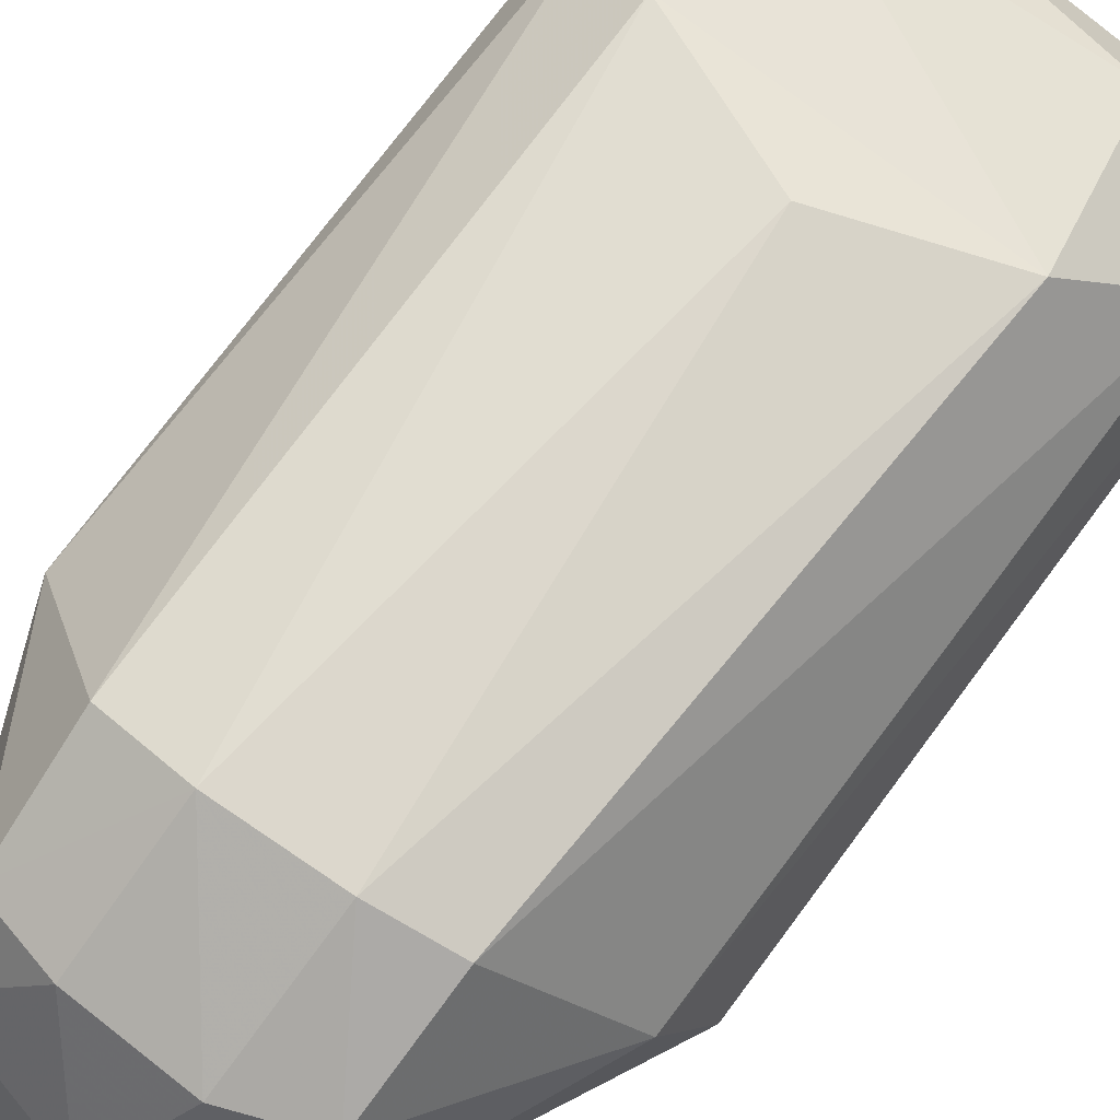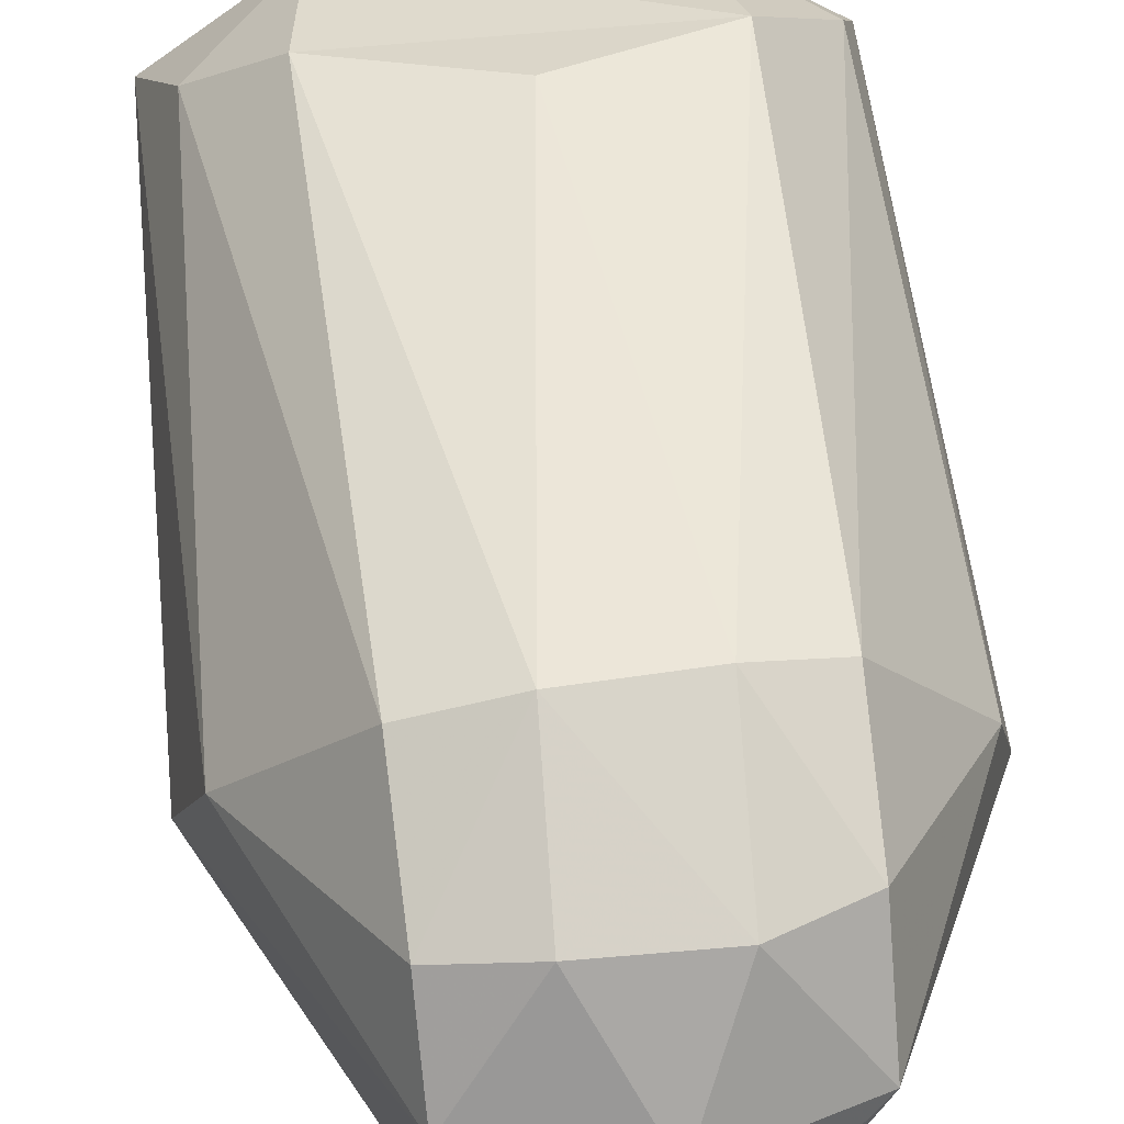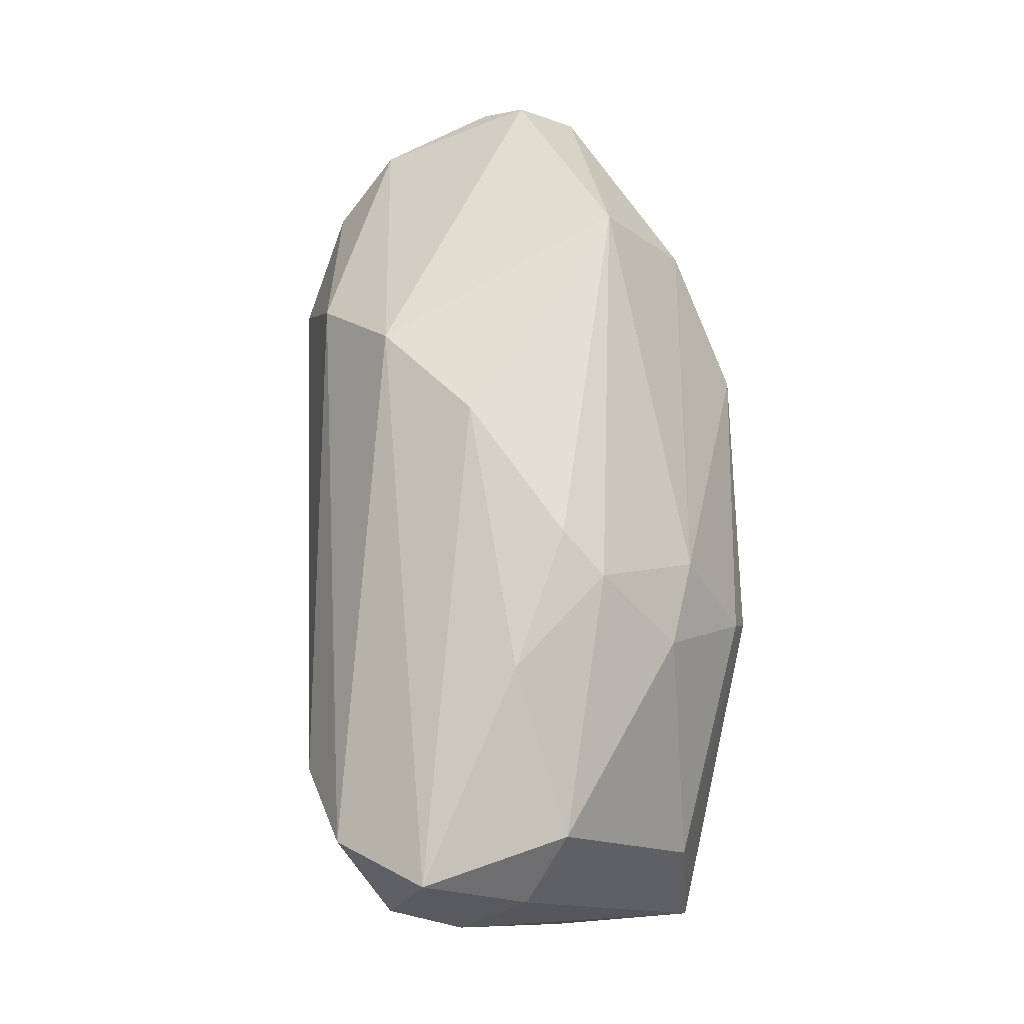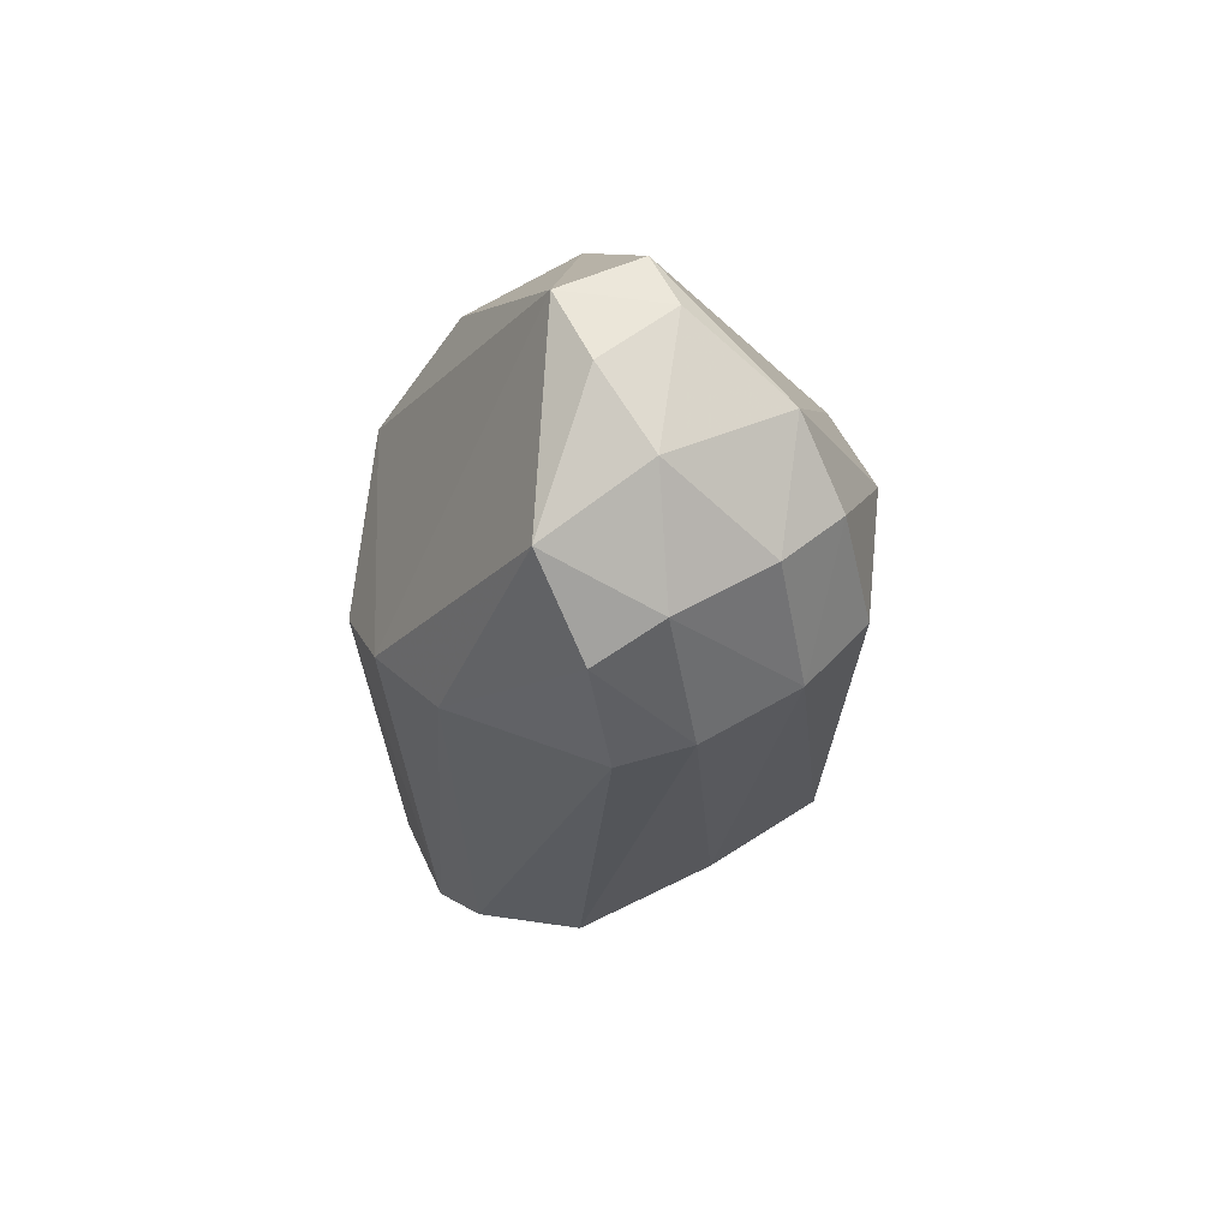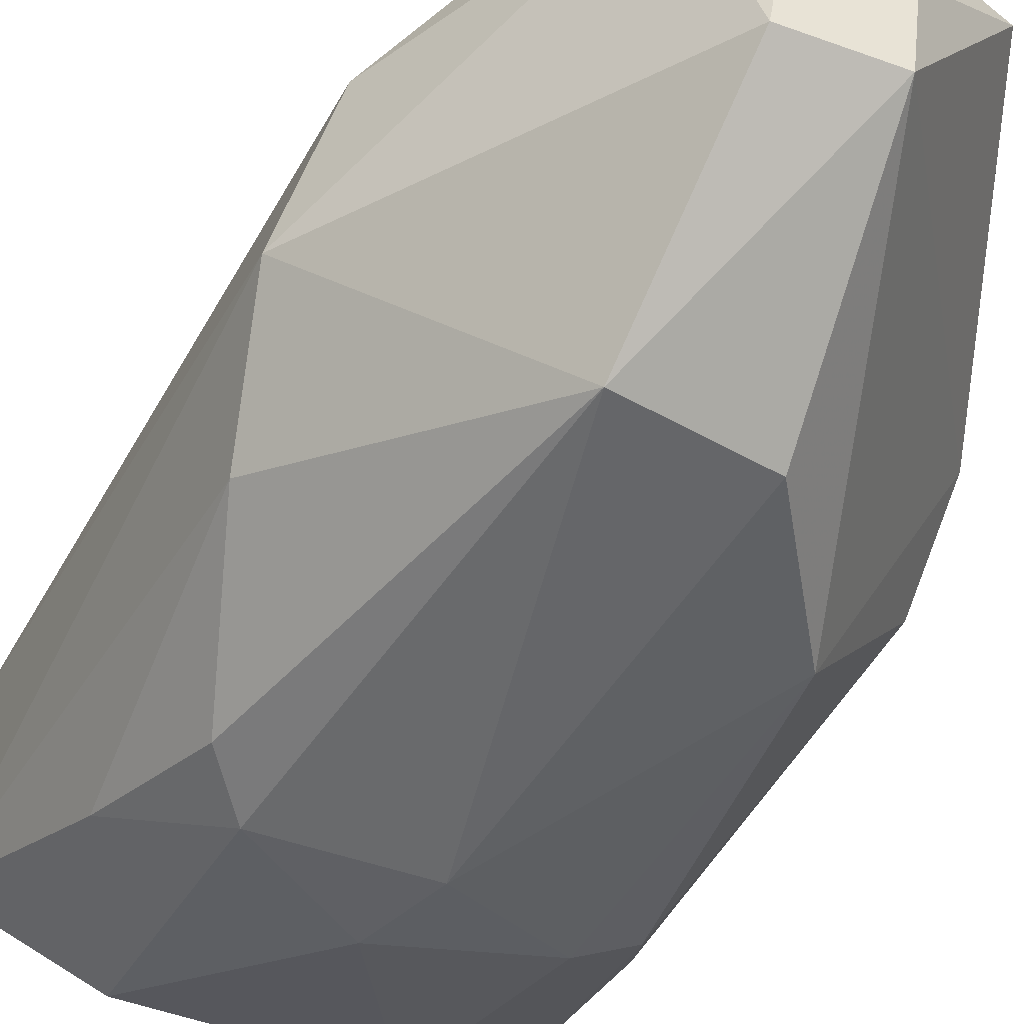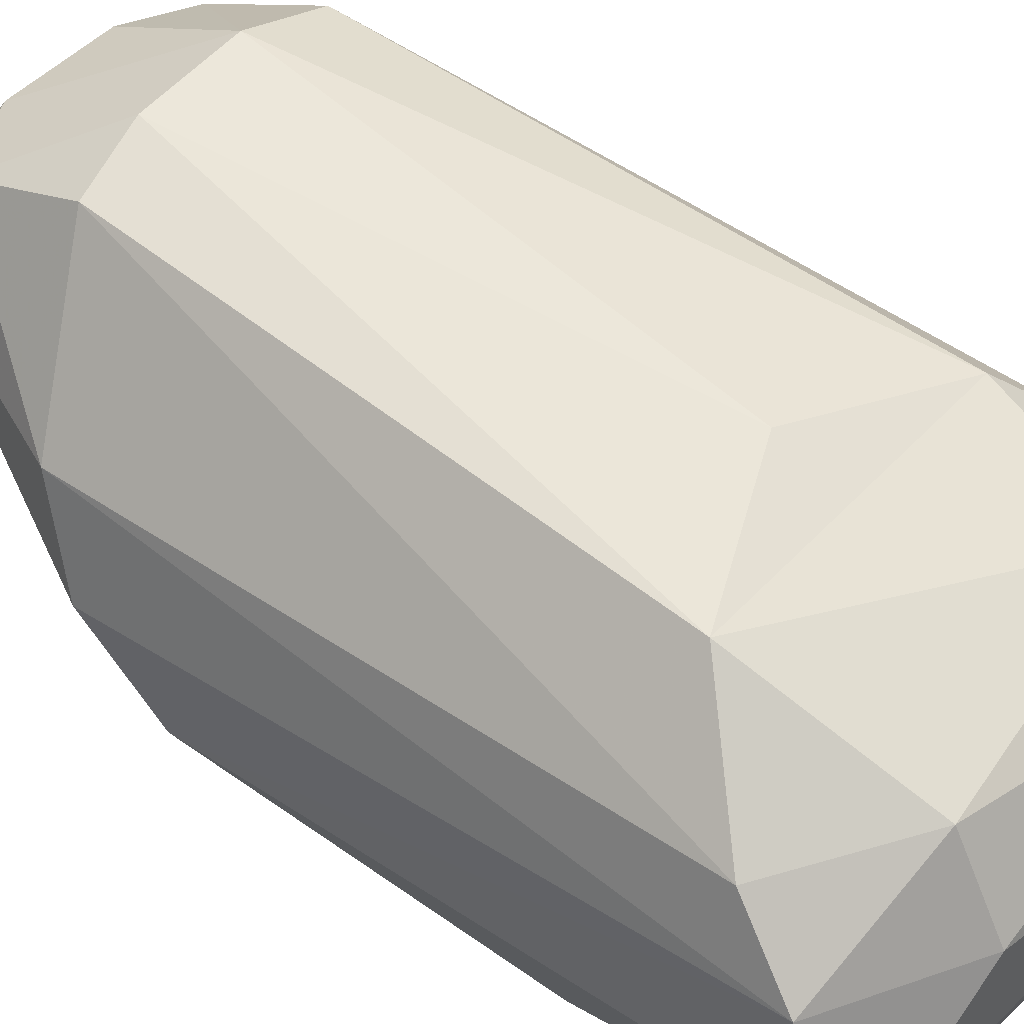
<metadata>
{"format":"obj","ext":"obj","renderer":"f3d","projection":"perspective","resolution":1024,"background":"white","views":[{"elev":76.6,"azim":-142.6,"up":"+Z"},{"elev":53.0,"azim":173.6,"up":"+Z"},{"elev":-15.3,"azim":129.7,"up":"+Y"},{"elev":64.5,"azim":-29.7,"up":"+Y"},{"elev":-47.2,"azim":152.8,"up":"+Z"},{"elev":45.5,"azim":-50.8,"up":"+Z"}]}
</metadata>
<code>
v -0.004404 -0.002522 -0.006837
v -0.008181 -0.001778 0.0004007
v -0.0004463 0.008429 -0.002296
v -0.00429 0.007009 0.003559
v -0.007989 -0.004163 -0.002189
v -0.003928 -0.02138 0.004089
v 0.003821 -0.02268 0.002967
v 0.003949 -0.02058 0.00498
v 0.003969 0.005128 0.006091
v 0.004074 0.001304 0.007801
v 0.00733 -0.000497 0.003483
v -0.002044 0.001245 0.008562
v 0.001412 0.001455 0.008613
v -0.001891 0.005679 0.006581
v -0.004275 0.004697 0.006433
v 0.003896 0.007144 0.003547
v -0.0003914 0.008128 0.003394
v 0.001548 0.005644 0.00662
v 0.00318 -0.02261 -0.002889
v 0.003649 -0.02054 -0.005069
v 0.007537 -0.02232 -0.001971
v 0.006346 -0.01506 -0.005021
v 0.003711 -0.02339 -0.0003344
v -0.008 -0.02072 0.001532
v -0.007487 -0.0005231 0.003293
v -0.00737 -0.01879 0.003537
v -0.003979 -0.02284 0.001423
v -0.004341 0.000856 0.007854
v -0.004882 -0.01615 0.006538
v -0.0002491 -0.01416 0.007382
v -0.000618 0.008726 0.0003504
v 0.005443 -0.01035 -0.006408
v 0.004106 -0.01178 -0.007108
v 0.002909 0.002119 -0.006655
v -0.0001874 -0.01068 -0.007769
v -0.003957 -0.01225 -0.007184
v -0.00555 -0.01187 -0.00647
v -0.007598 -0.0224 -0.002054
v -0.006613 -0.01421 -0.004804
v -0.003833 -0.0205 -0.004686
v 0.007901 -0.0206 0.00171
v 0.008163 -0.002586 -0.0004079
v -0.001244 0.001735 -0.006695
v 0.007257 -0.005755 -0.003684
v 0.006893 -0.01776 0.00422
v 0.0004767 -0.01362 -0.00744
v 0.002326 0.008496 -0.0001044
v 0.004553 -0.01616 0.006553
v 0.002499 0.008081 -0.002129
f 1 2 3
f 3 2 4
f 1 5 2
f 6 7 8
f 9 10 11
f 12 13 14
f 15 12 14
f 16 17 18
f 19 20 21
f 20 22 21
f 23 19 21
f 2 24 25
f 6 26 24
f 6 27 7
f 26 28 25
f 9 13 10
f 12 29 30
f 31 3 4
f 18 9 16
f 17 14 18
f 9 11 16
f 32 33 34
f 1 35 36
f 37 38 39
f 20 19 40
f 40 38 37
f 8 7 41
f 6 29 26
f 26 29 28
f 25 28 15
f 18 13 9
f 17 31 4
f 4 25 15
f 16 11 42
f 22 33 32
f 20 33 22
f 35 34 33
f 34 35 43
f 35 1 43
f 44 32 34
f 11 45 41
f 36 37 1
f 5 37 39
f 38 40 19
f 27 38 23
f 27 23 7
f 36 40 37
f 40 36 46
f 24 38 27
f 6 24 27
f 25 24 26
f 23 21 7
f 21 41 7
f 34 43 3
f 47 3 31
f 24 2 5
f 12 15 28
f 10 13 48
f 8 45 48
f 12 30 13
f 14 13 18
f 47 31 17
f 4 2 25
f 16 47 17
f 14 4 15
f 14 17 4
f 44 22 32
f 42 41 21
f 42 11 41
f 8 41 45
f 45 11 10
f 45 10 48
f 20 46 33
f 38 24 5
f 23 38 19
f 48 13 30
f 3 43 1
f 49 16 42
f 47 49 3
f 28 29 12
f 35 33 46
f 44 34 42
f 37 5 1
f 8 48 29
f 29 48 30
f 29 6 8
f 49 34 3
f 42 34 49
f 22 44 21
f 5 39 38
f 49 47 16
f 44 42 21
f 46 36 35
f 40 46 20

</code>
